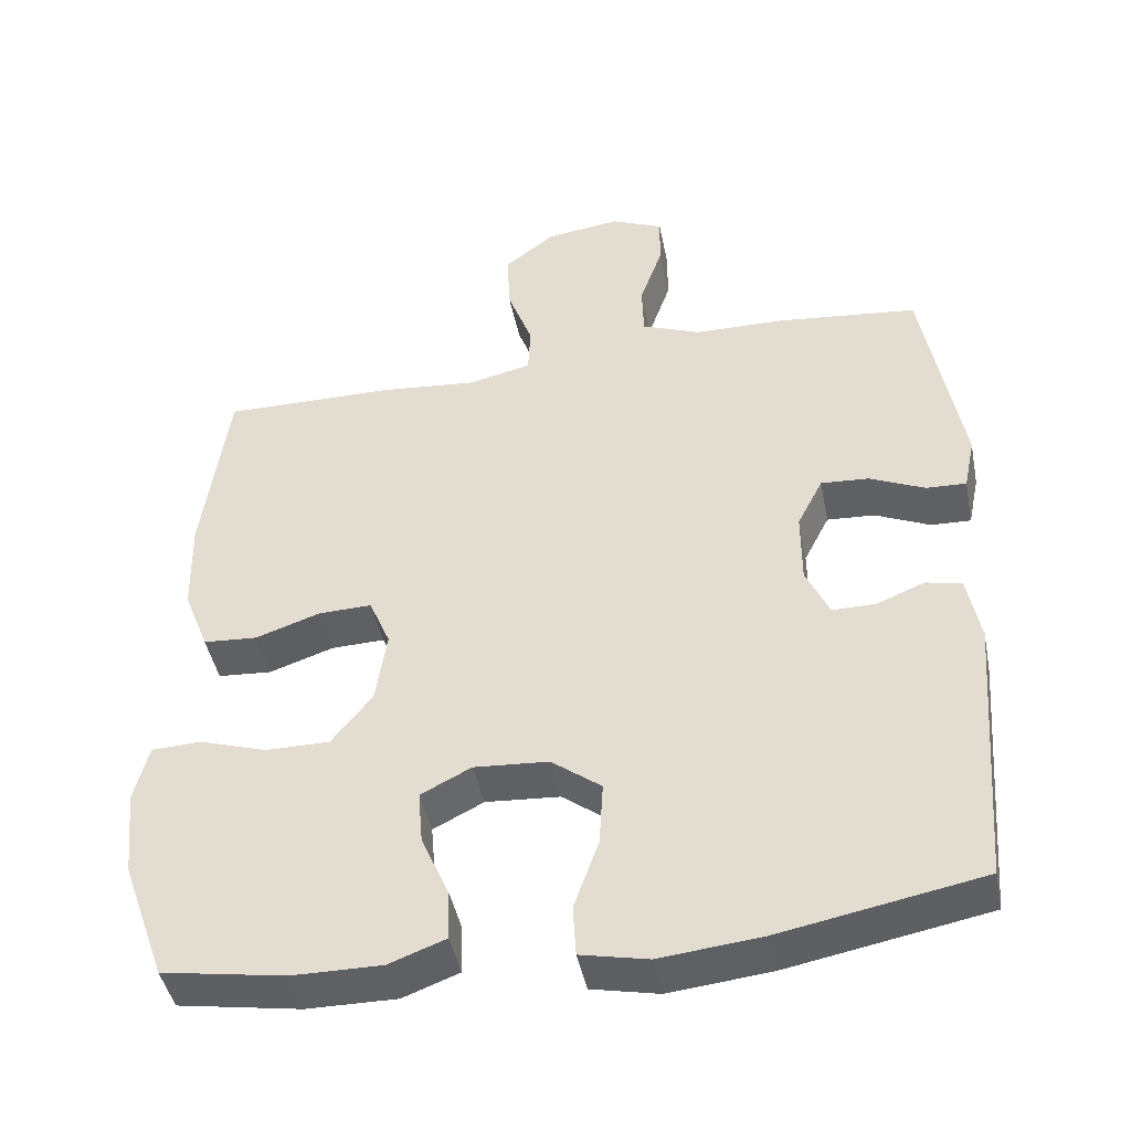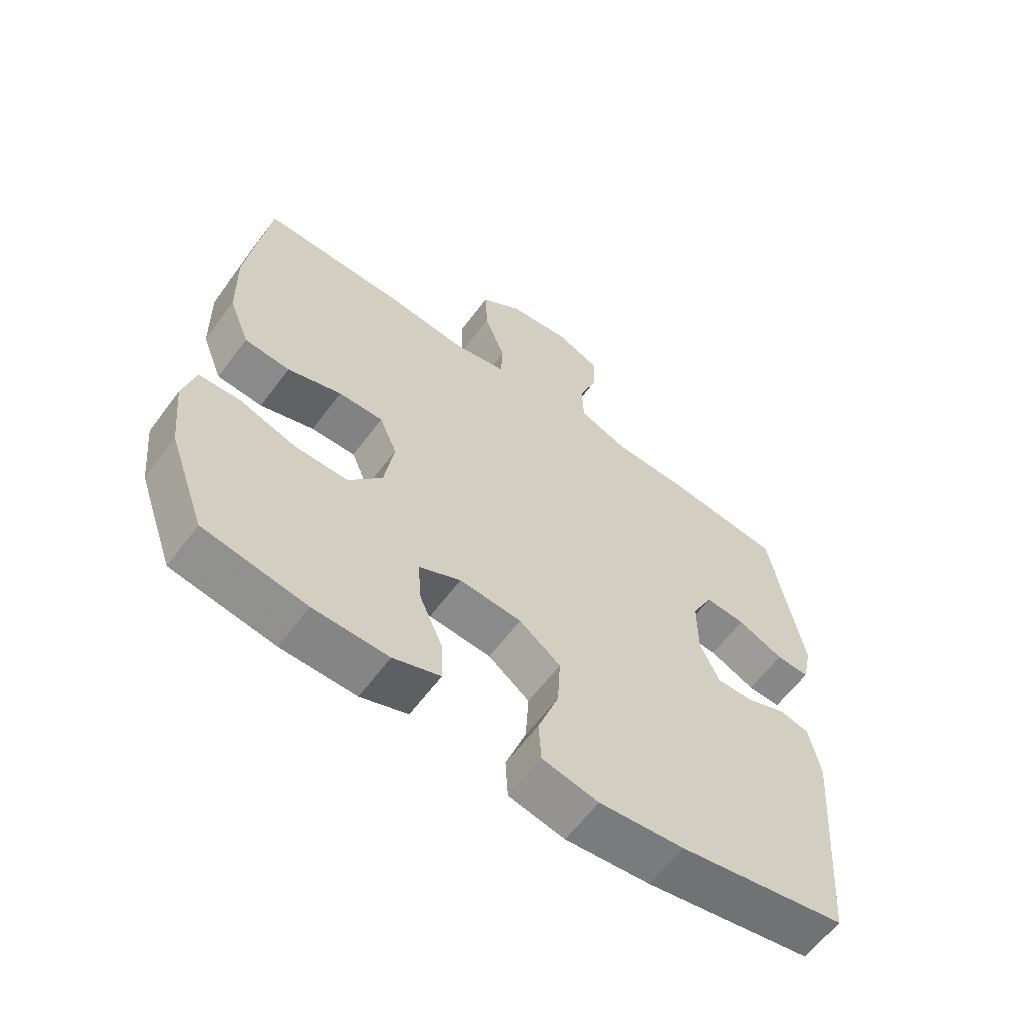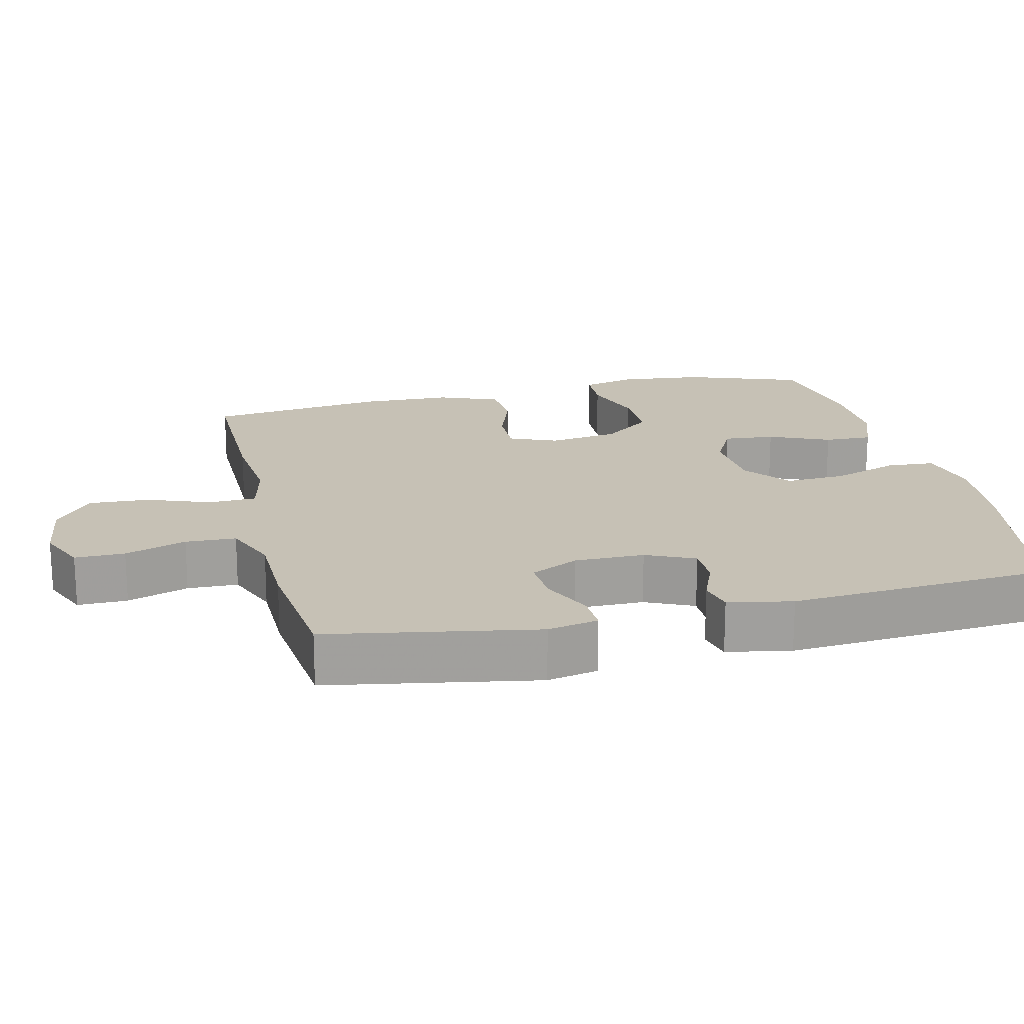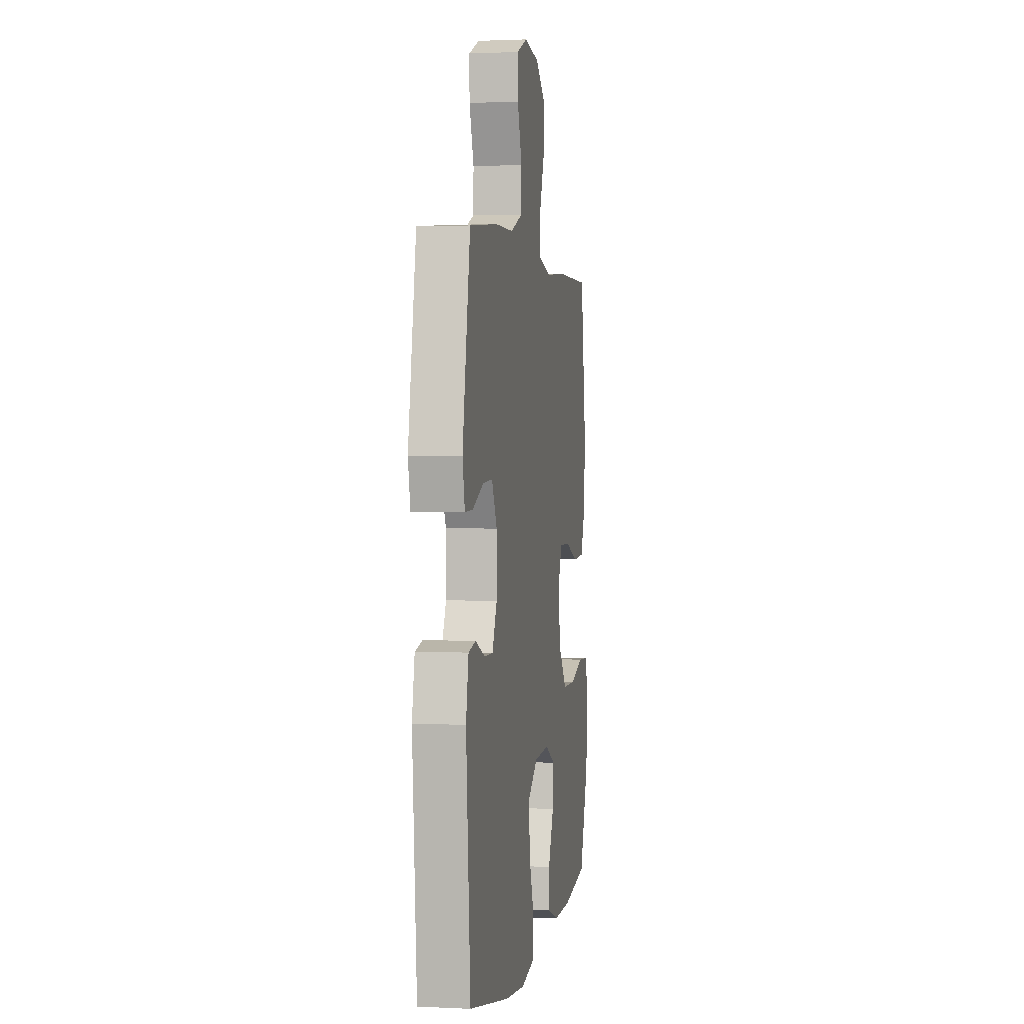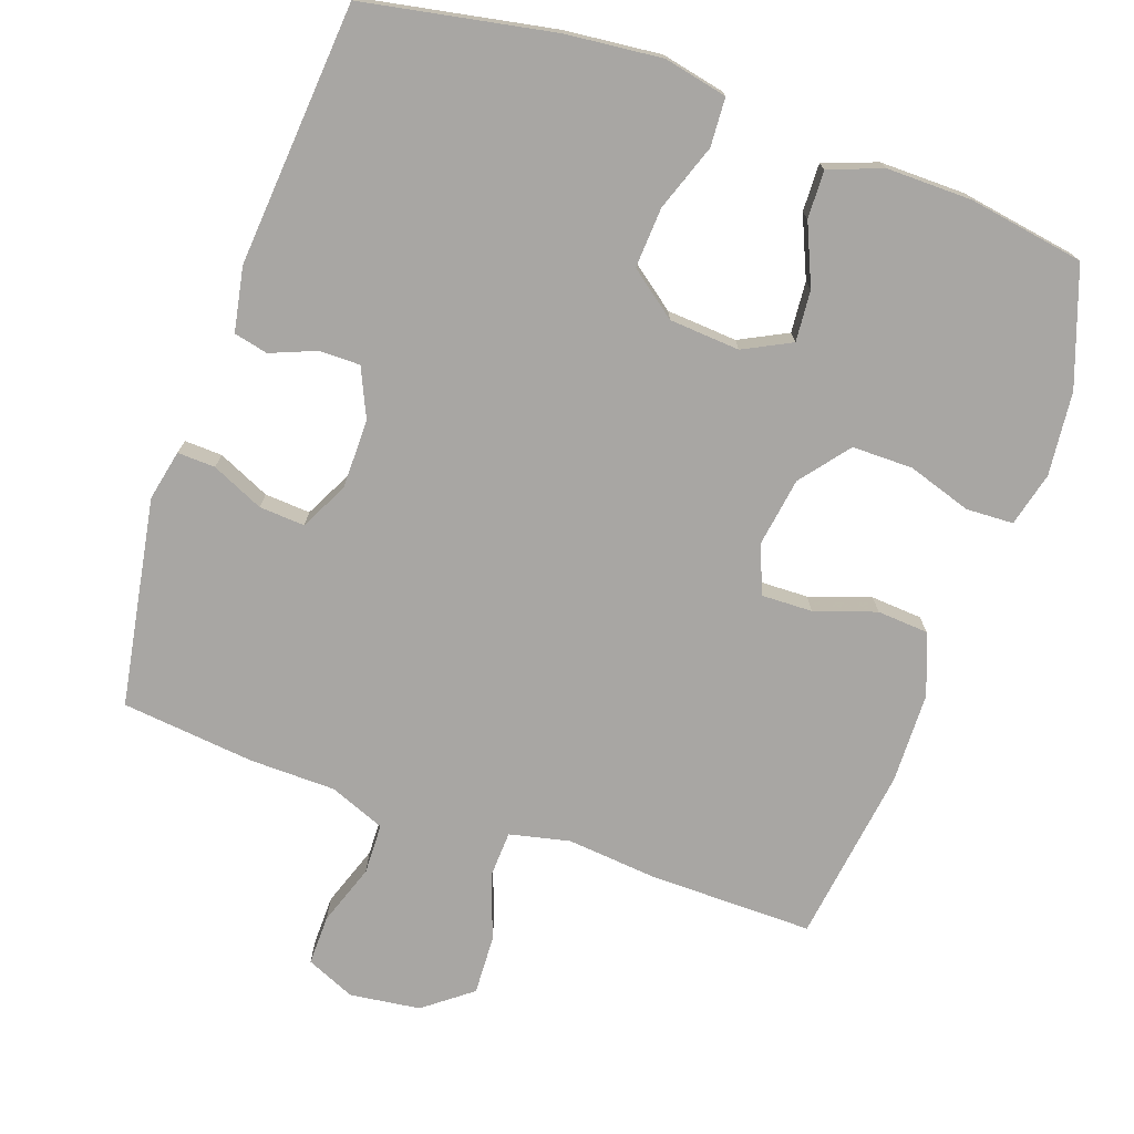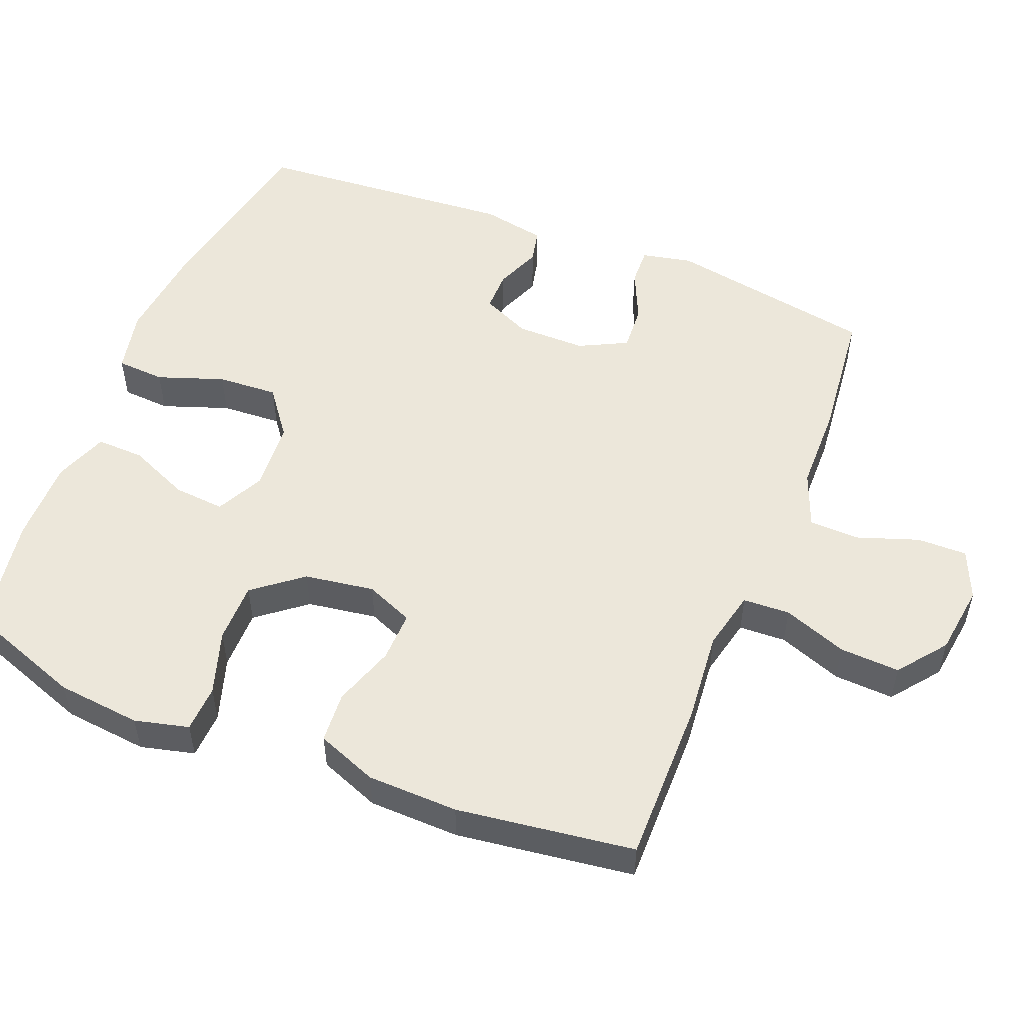
<metadata>
{"format":"obj","ext":"obj","renderer":"f3d","projection":"perspective","resolution":1024,"background":"white","views":[{"elev":-44.4,"azim":11.2,"up":"+Z"},{"elev":-61.5,"azim":-36.6,"up":"+Z"},{"elev":18.8,"azim":76.8,"up":"+Y"},{"elev":1.5,"azim":99.9,"up":"+Z"},{"elev":-74.3,"azim":160.6,"up":"+Y"},{"elev":52.6,"azim":-68.1,"up":"+Y"}]}
</metadata>
<code>
v 0.5 0.07 0.5
v 0.551 0.07 0.208
v 0.536 0.07 0.137
v 0.483 0.07 0.139
v 0.41 0.07 0.172
v 0.346 0.07 0.176
v 0.312 0.07 0.109
v 0.312 0.07 0.011
v 0.343 0.07 -0.057
v 0.4 0.07 -0.057
v 0.464 0.07 -0.031
v 0.512 0.07 -0.042
v 0.529 0.07 -0.132
v 0.5 0.07 -0.5
v 0.234 0.07 -0.55
v 0.099 0.07 -0.564
v 0.01 0.07 -0.545
v 0.006 0.07 -0.477
v 0.039 0.07 -0.384
v 0.044 0.07 -0.299
v -0.022 0.07 -0.249
v -0.121 0.07 -0.242
v -0.188 0.07 -0.276
v -0.182 0.07 -0.348
v -0.145 0.07 -0.433
v -0.143 0.07 -0.5
v -0.218 0.07 -0.528
v -0.337 0.07 -0.527
v -0.5 0.07 -0.5
v -0.558 0.07 -0.337
v -0.57 0.07 -0.219
v -0.551 0.07 -0.143
v -0.485 0.07 -0.14
v -0.395 0.07 -0.169
v -0.31 0.07 -0.169
v -0.256 0.07 -0.101
v -0.241 0.07 -0.003
v -0.269 0.07 0.064
v -0.34 0.07 0.062
v -0.426 0.07 0.033
v -0.498 0.07 0.038
v -0.531 0.07 0.123
v -0.534 0.07 0.251
v -0.5 0.07 0.5
v -0.27 0.07 0.498
v -0.142 0.07 0.486
v -0.058 0.07 0.505
v -0.055 0.07 0.571
v -0.088 0.07 0.661
v -0.092 0.07 0.745
v -0.025 0.07 0.797
v 0.074 0.07 0.81
v 0.143 0.07 0.78
v 0.142 0.07 0.71
v 0.112 0.07 0.624
v 0.114 0.07 0.553
v 0.192 0.07 0.522
v 0.313 0.07 0.52
v 0.5 0 0.5
v 0.551 0 0.208
v 0.536 0 0.137
v 0.483 0 0.139
v 0.41 0 0.172
v 0.346 0 0.176
v 0.312 0 0.109
v 0.312 0 0.011
v 0.343 0 -0.057
v 0.4 0 -0.057
v 0.464 0 -0.031
v 0.512 0 -0.042
v 0.529 0 -0.132
v 0.5 0 -0.5
v 0.234 0 -0.55
v 0.099 0 -0.564
v 0.01 0 -0.545
v 0.006 0 -0.477
v 0.039 0 -0.384
v 0.044 0 -0.299
v -0.022 0 -0.249
v -0.121 0 -0.242
v -0.188 0 -0.276
v -0.182 0 -0.348
v -0.145 0 -0.433
v -0.143 0 -0.5
v -0.218 0 -0.528
v -0.337 0 -0.527
v -0.5 0 -0.5
v -0.558 0 -0.337
v -0.57 0 -0.219
v -0.551 0 -0.143
v -0.485 0 -0.14
v -0.395 0 -0.169
v -0.31 0 -0.169
v -0.256 0 -0.101
v -0.241 0 -0.003
v -0.269 0 0.064
v -0.34 0 0.062
v -0.426 0 0.033
v -0.498 0 0.038
v -0.531 0 0.123
v -0.534 0 0.251
v -0.5 0 0.5
v -0.27 0 0.498
v -0.142 0 0.486
v -0.058 0 0.505
v -0.055 0 0.571
v -0.088 0 0.661
v -0.092 0 0.745
v -0.025 0 0.797
v 0.074 0 0.81
v 0.143 0 0.78
v 0.142 0 0.71
v 0.112 0 0.624
v 0.114 0 0.553
v 0.192 0 0.522
v 0.313 0 0.52
f 57 58 1 2
f 56 57 2 3
f 52 53 54 55
f 52 55 56
f 51 52 56
f 48 49 50 51
f 47 48 51 56
f 43 44 45 46
f 43 46 47
f 39 40 41 42
f 38 39 42 43
f 31 32 33 34
f 31 34 35
f 30 31 35
f 29 30 35
f 28 29 35 36
f 24 25 26 27
f 23 24 27 28
f 16 17 18 19
f 16 19 20
f 15 16 20
f 14 15 20
f 13 14 20 21
f 10 11 12 13
f 9 10 13 21
f 56 3 4 5
f 56 5 6
f 38 43 47 56
f 37 38 56 6
f 36 37 6 7
f 23 28 36
f 22 23 36 7
f 8 9 21 22
f 7 8 22
f 60 59 116 115
f 61 60 115 114
f 113 112 111 110
f 114 113 110
f 114 110 109
f 109 108 107 106
f 114 109 106 105
f 104 103 102 101
f 105 104 101
f 100 99 98 97
f 101 100 97 96
f 92 91 90 89
f 93 92 89
f 93 89 88
f 93 88 87
f 94 93 87 86
f 85 84 83 82
f 86 85 82 81
f 77 76 75 74
f 78 77 74
f 78 74 73
f 78 73 72
f 79 78 72 71
f 71 70 69 68
f 79 71 68 67
f 63 62 61 114
f 64 63 114
f 114 105 101 96
f 64 114 96 95
f 65 64 95 94
f 94 86 81
f 65 94 81 80
f 80 79 67 66
f 80 66 65
f 1 59 60 2
f 2 60 61 3
f 3 61 62 4
f 4 62 63 5
f 5 63 64 6
f 6 64 65 7
f 7 65 66 8
f 8 66 67 9
f 9 67 68 10
f 10 68 69 11
f 11 69 70 12
f 12 70 71 13
f 13 71 72 14
f 14 72 73 15
f 15 73 74 16
f 16 74 75 17
f 17 75 76 18
f 18 76 77 19
f 19 77 78 20
f 20 78 79 21
f 21 79 80 22
f 22 80 81 23
f 23 81 82 24
f 24 82 83 25
f 25 83 84 26
f 26 84 85 27
f 27 85 86 28
f 28 86 87 29
f 29 87 88 30
f 30 88 89 31
f 31 89 90 32
f 32 90 91 33
f 33 91 92 34
f 34 92 93 35
f 35 93 94 36
f 36 94 95 37
f 37 95 96 38
f 38 96 97 39
f 39 97 98 40
f 40 98 99 41
f 41 99 100 42
f 42 100 101 43
f 43 101 102 44
f 44 102 103 45
f 45 103 104 46
f 46 104 105 47
f 47 105 106 48
f 48 106 107 49
f 49 107 108 50
f 50 108 109 51
f 51 109 110 52
f 52 110 111 53
f 53 111 112 54
f 54 112 113 55
f 55 113 114 56
f 56 114 115 57
f 57 115 116 58
f 58 116 59 1

</code>
